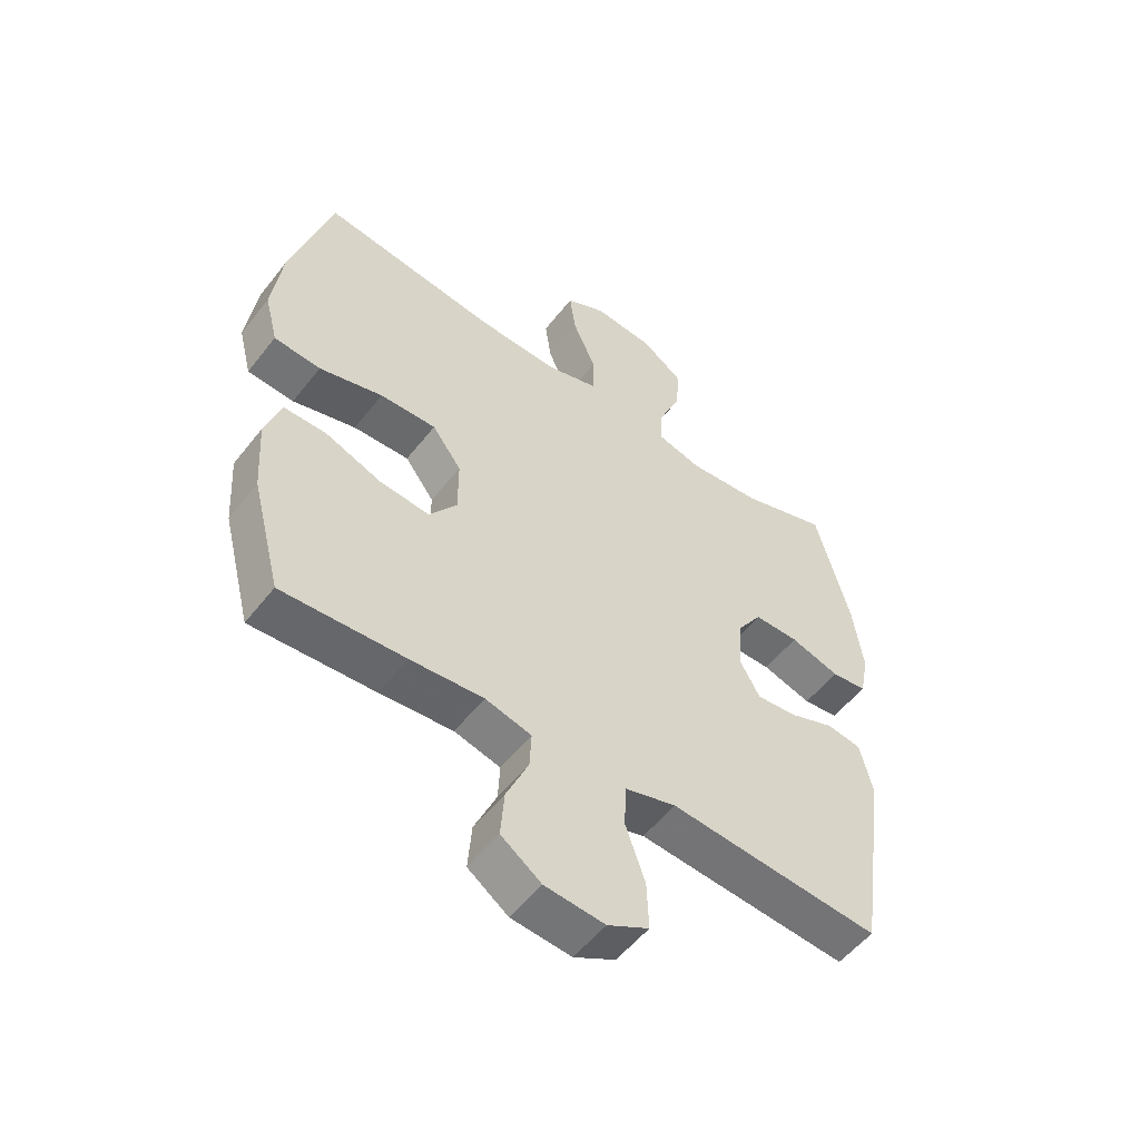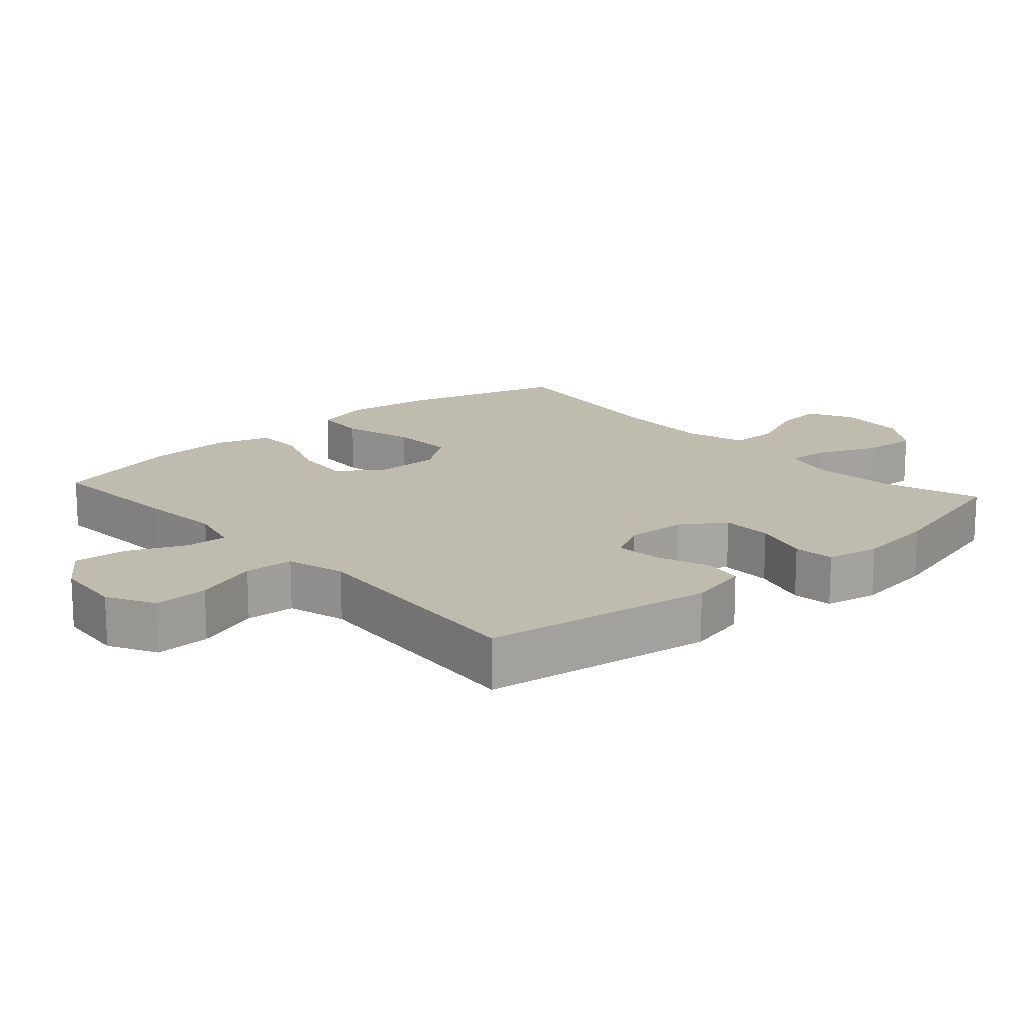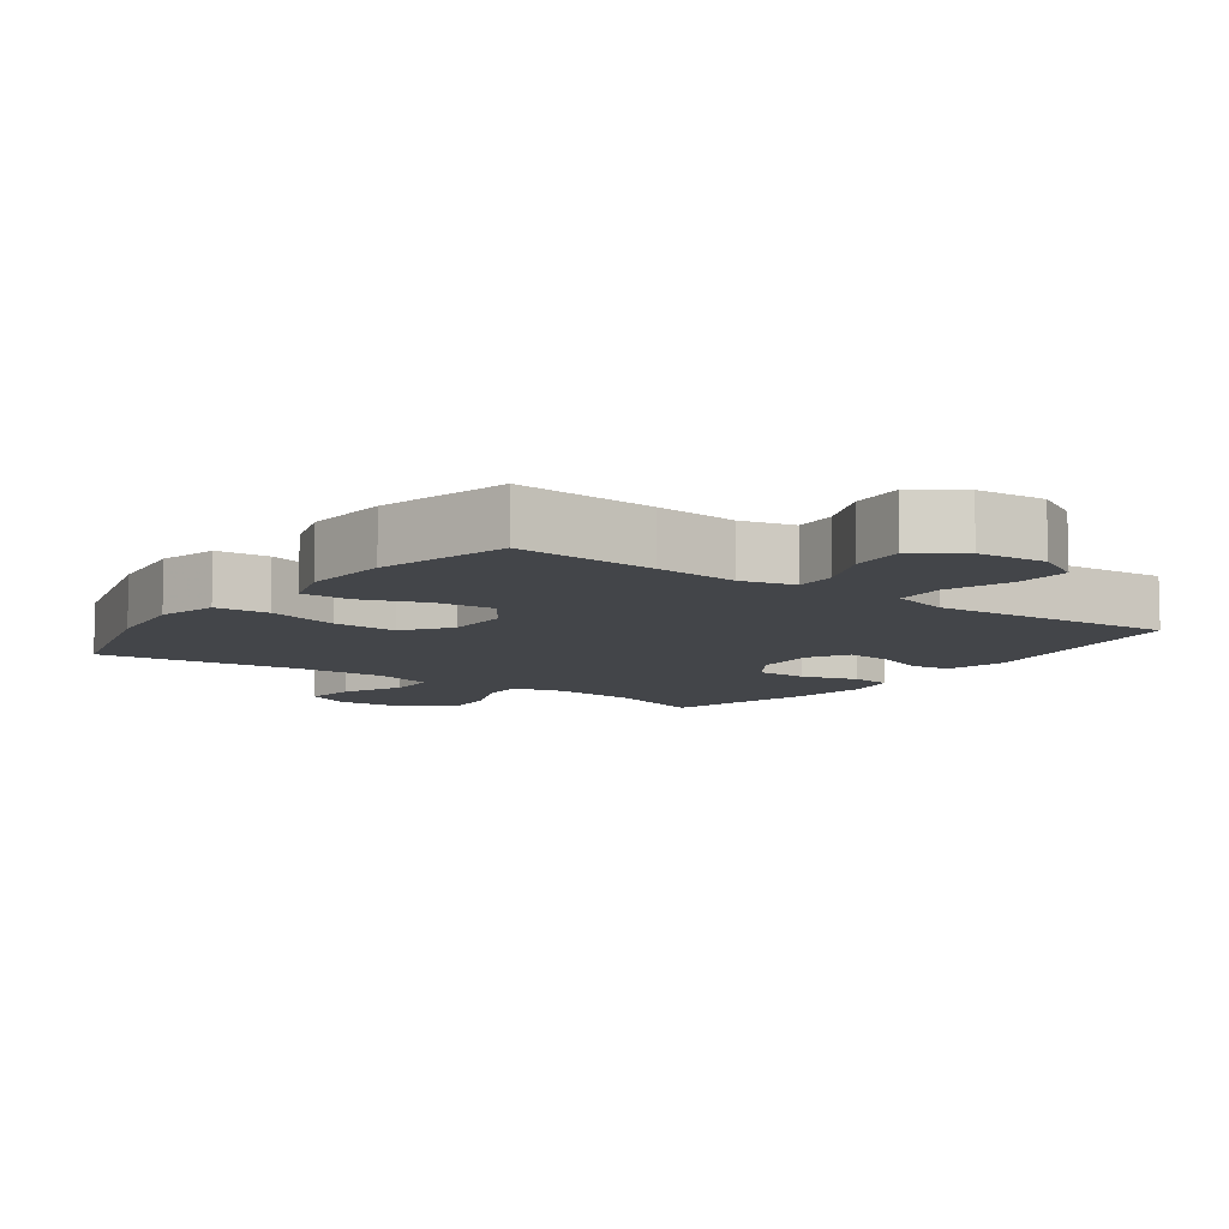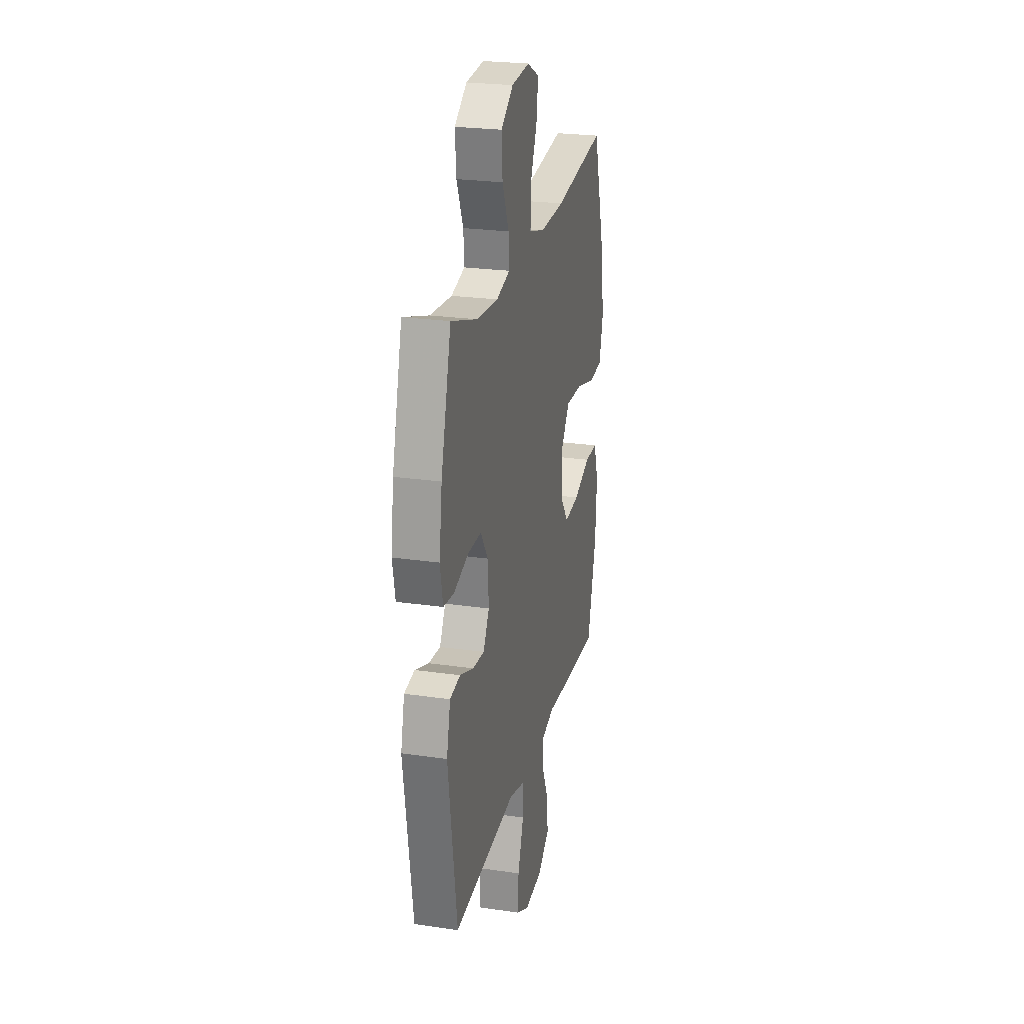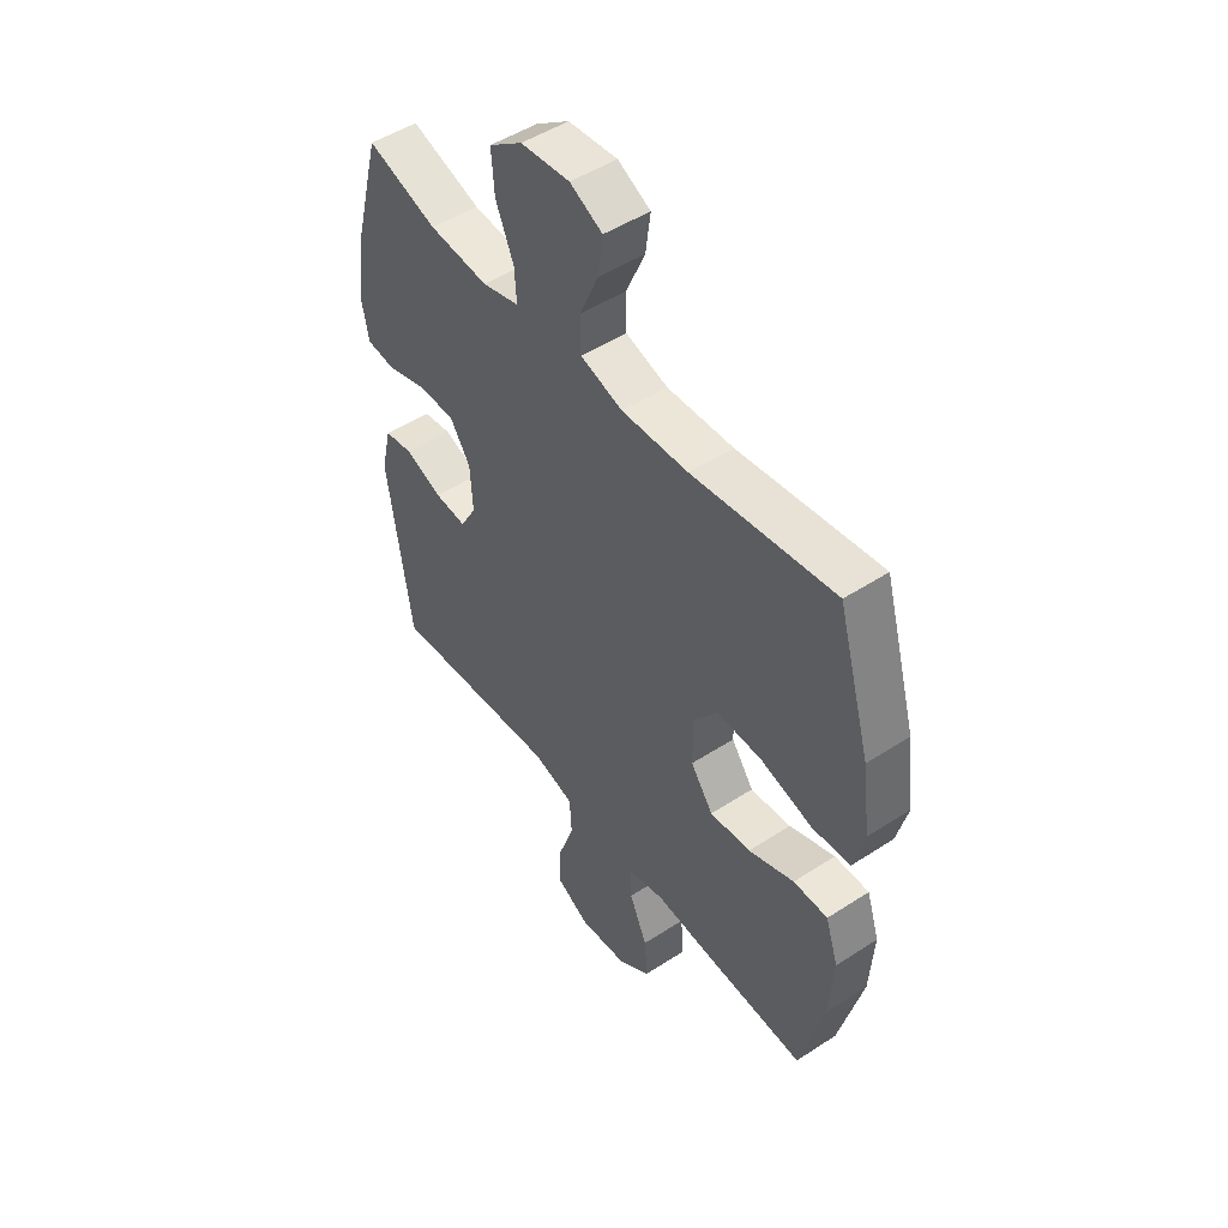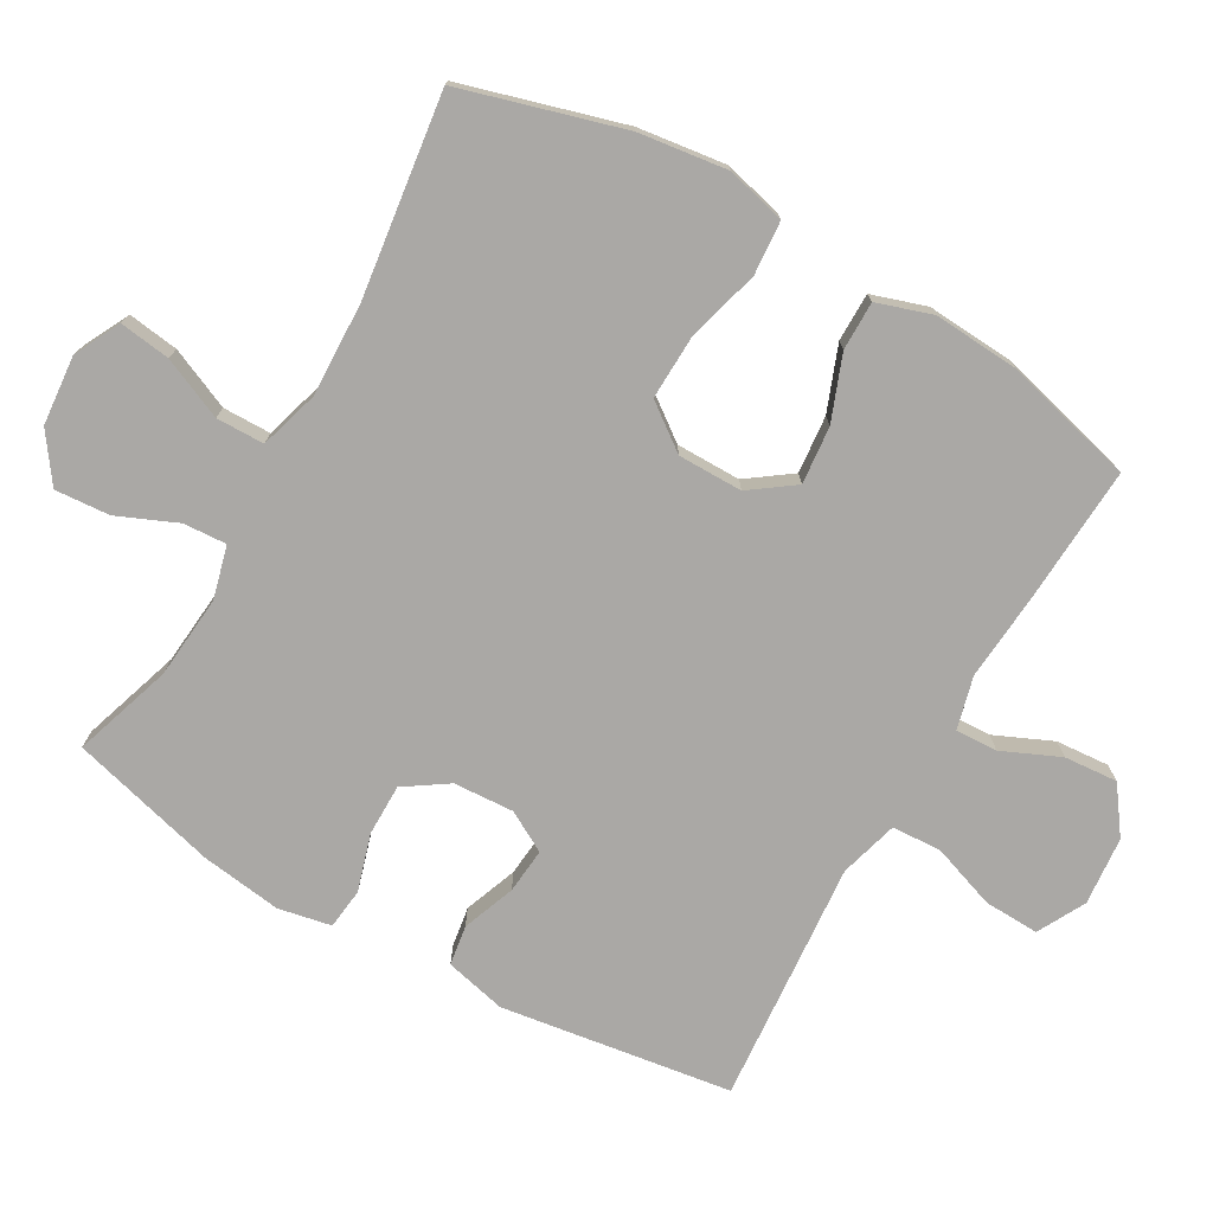
<metadata>
{"format":"obj","ext":"obj","renderer":"f3d","projection":"perspective","resolution":1024,"background":"white","views":[{"elev":-53.9,"azim":142.8,"up":"+Z"},{"elev":16.2,"azim":-131.7,"up":"+Y"},{"elev":-8.9,"azim":143.8,"up":"+Y"},{"elev":24.5,"azim":-76.5,"up":"+Z"},{"elev":49.2,"azim":54.2,"up":"+Z"},{"elev":-75.1,"azim":60.3,"up":"+Y"}]}
</metadata>
<code>
v -0.5 0.07 -0.5
v -0.549 0.07 -0.164
v -0.528 0.07 -0.075
v -0.47 0.07 -0.066
v -0.393 0.07 -0.095
v -0.327 0.07 -0.101
v -0.294 0.07 -0.042
v -0.299 0.07 0.046
v -0.341 0.07 0.109
v -0.416 0.07 0.109
v -0.499 0.07 0.084
v -0.558 0.07 0.091
v -0.573 0.07 0.168
v -0.557 0.07 0.285
v -0.5 0.07 0.5
v -0.356 0.07 0.453
v -0.234 0.07 0.442
v -0.158 0.07 0.462
v -0.162 0.07 0.525
v -0.199 0.07 0.611
v -0.205 0.07 0.691
v -0.136 0.07 0.74
v -0.035 0.07 0.749
v 0.032 0.07 0.715
v 0.022 0.07 0.641
v -0.017 0.07 0.552
v -0.016 0.07 0.482
v 0.071 0.07 0.456
v 0.208 0.07 0.461
v 0.5 0.07 0.5
v 0.568 0.07 0.264
v 0.585 0.07 0.135
v 0.563 0.07 0.049
v 0.485 0.07 0.043
v 0.379 0.07 0.072
v 0.285 0.07 0.075
v 0.236 0.07 0.009
v 0.236 0.07 -0.085
v 0.282 0.07 -0.149
v 0.366 0.07 -0.141
v 0.46 0.07 -0.105
v 0.531 0.07 -0.105
v 0.557 0.07 -0.185
v 0.549 0.07 -0.31
v 0.5 0.07 -0.5
v 0.295 0.07 -0.488
v 0.173 0.07 -0.478
v 0.096 0.07 -0.498
v 0.099 0.07 -0.559
v 0.136 0.07 -0.643
v 0.142 0.07 -0.721
v 0.075 0.07 -0.769
v -0.025 0.07 -0.778
v -0.094 0.07 -0.741
v -0.091 0.07 -0.661
v -0.058 0.07 -0.567
v -0.062 0.07 -0.495
v -0.147 0.07 -0.471
v -0.279 0.07 -0.482
v -0.5 0 -0.5
v -0.549 0 -0.164
v -0.528 0 -0.075
v -0.47 0 -0.066
v -0.393 0 -0.095
v -0.327 0 -0.101
v -0.294 0 -0.042
v -0.299 0 0.046
v -0.341 0 0.109
v -0.416 0 0.109
v -0.499 0 0.084
v -0.558 0 0.091
v -0.573 0 0.168
v -0.557 0 0.285
v -0.5 0 0.5
v -0.356 0 0.453
v -0.234 0 0.442
v -0.158 0 0.462
v -0.162 0 0.525
v -0.199 0 0.611
v -0.205 0 0.691
v -0.136 0 0.74
v -0.035 0 0.749
v 0.032 0 0.715
v 0.022 0 0.641
v -0.017 0 0.552
v -0.016 0 0.482
v 0.071 0 0.456
v 0.208 0 0.461
v 0.5 0 0.5
v 0.568 0 0.264
v 0.585 0 0.135
v 0.563 0 0.049
v 0.485 0 0.043
v 0.379 0 0.072
v 0.285 0 0.075
v 0.236 0 0.009
v 0.236 0 -0.085
v 0.282 0 -0.149
v 0.366 0 -0.141
v 0.46 0 -0.105
v 0.531 0 -0.105
v 0.557 0 -0.185
v 0.549 0 -0.31
v 0.5 0 -0.5
v 0.295 0 -0.488
v 0.173 0 -0.478
v 0.096 0 -0.498
v 0.099 0 -0.559
v 0.136 0 -0.643
v 0.142 0 -0.721
v 0.075 0 -0.769
v -0.025 0 -0.778
v -0.094 0 -0.741
v -0.091 0 -0.661
v -0.058 0 -0.567
v -0.062 0 -0.495
v -0.147 0 -0.471
v -0.279 0 -0.482
f 3 4 5
f 2 3 5
f 1 2 5
f 59 1 5
f 58 59 5
f 57 58 5 6
f 54 55 56
f 53 54 56
f 52 53 56
f 51 52 56
f 50 51 56
f 49 50 56
f 48 49 56 57
f 57 6 7
f 48 57 7
f 47 48 7
f 45 46 47
f 44 45 47
f 43 44 47
f 42 43 47
f 41 42 47
f 40 41 47
f 39 40 47
f 47 7 8
f 39 47 8
f 38 39 8
f 33 34 35
f 32 33 35
f 31 32 35
f 30 31 35
f 29 30 35
f 28 29 35 36
f 27 28 36 37
f 24 25 26
f 23 24 26
f 22 23 26
f 21 22 26
f 20 21 26
f 19 20 26
f 18 19 26 27
f 38 8 9
f 37 38 9
f 27 37 9
f 18 27 9
f 17 18 9
f 14 15 16
f 13 14 16
f 12 13 16
f 11 12 16
f 10 11 16
f 9 10 16 17
f 64 63 62
f 64 62 61
f 64 61 60
f 64 60 118
f 64 118 117
f 65 64 117 116
f 115 114 113
f 115 113 112
f 115 112 111
f 115 111 110
f 115 110 109
f 115 109 108
f 116 115 108 107
f 66 65 116
f 66 116 107
f 66 107 106
f 106 105 104
f 106 104 103
f 106 103 102
f 106 102 101
f 106 101 100
f 106 100 99
f 106 99 98
f 67 66 106
f 67 106 98
f 67 98 97
f 94 93 92
f 94 92 91
f 94 91 90
f 94 90 89
f 94 89 88
f 95 94 88 87
f 96 95 87 86
f 85 84 83
f 85 83 82
f 85 82 81
f 85 81 80
f 85 80 79
f 85 79 78
f 86 85 78 77
f 68 67 97
f 68 97 96
f 68 96 86
f 68 86 77
f 68 77 76
f 75 74 73
f 75 73 72
f 75 72 71
f 75 71 70
f 75 70 69
f 76 75 69 68
f 1 60 61 2
f 2 61 62 3
f 3 62 63 4
f 4 63 64 5
f 5 64 65 6
f 6 65 66 7
f 7 66 67 8
f 8 67 68 9
f 9 68 69 10
f 10 69 70 11
f 11 70 71 12
f 12 71 72 13
f 13 72 73 14
f 14 73 74 15
f 15 74 75 16
f 16 75 76 17
f 17 76 77 18
f 18 77 78 19
f 19 78 79 20
f 20 79 80 21
f 21 80 81 22
f 22 81 82 23
f 23 82 83 24
f 24 83 84 25
f 25 84 85 26
f 26 85 86 27
f 27 86 87 28
f 28 87 88 29
f 29 88 89 30
f 30 89 90 31
f 31 90 91 32
f 32 91 92 33
f 33 92 93 34
f 34 93 94 35
f 35 94 95 36
f 36 95 96 37
f 37 96 97 38
f 38 97 98 39
f 39 98 99 40
f 40 99 100 41
f 41 100 101 42
f 42 101 102 43
f 43 102 103 44
f 44 103 104 45
f 45 104 105 46
f 46 105 106 47
f 47 106 107 48
f 48 107 108 49
f 49 108 109 50
f 50 109 110 51
f 51 110 111 52
f 52 111 112 53
f 53 112 113 54
f 54 113 114 55
f 55 114 115 56
f 56 115 116 57
f 57 116 117 58
f 58 117 118 59
f 59 118 60 1

</code>
